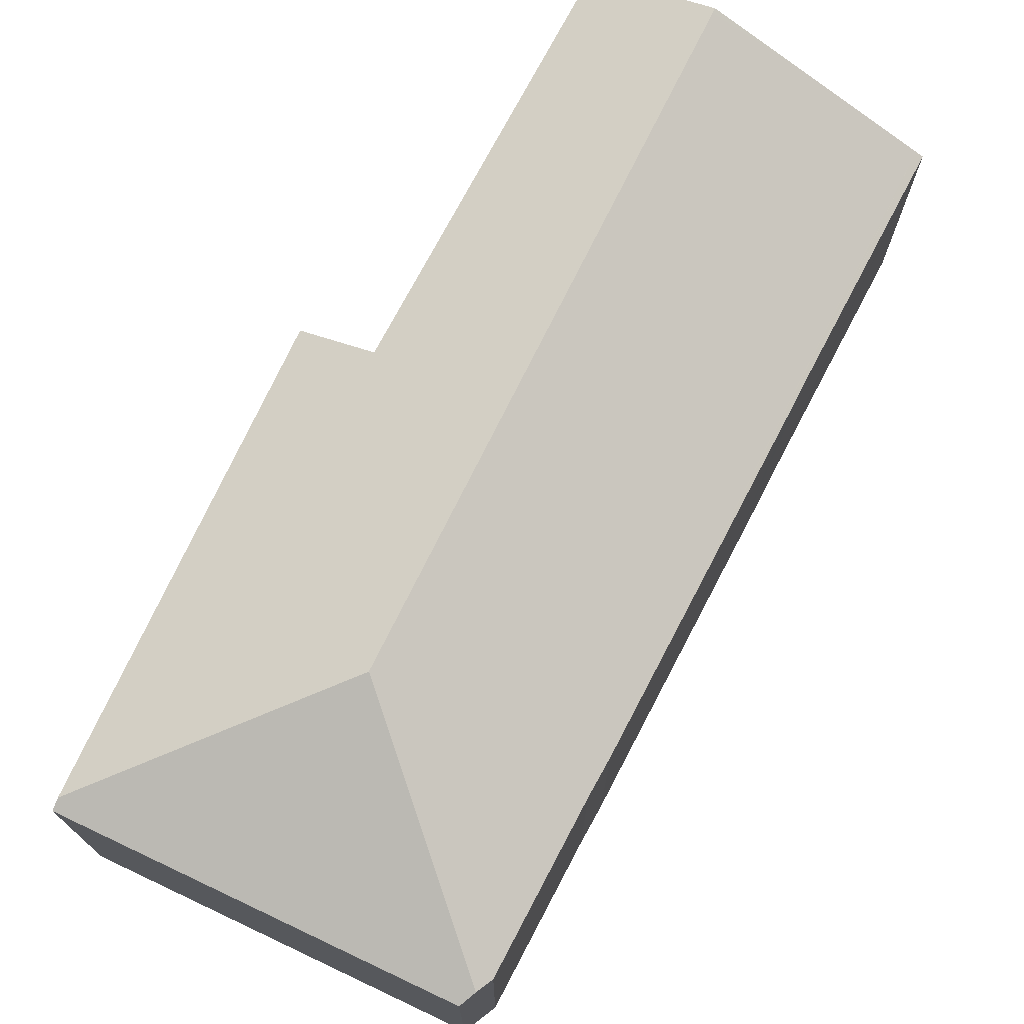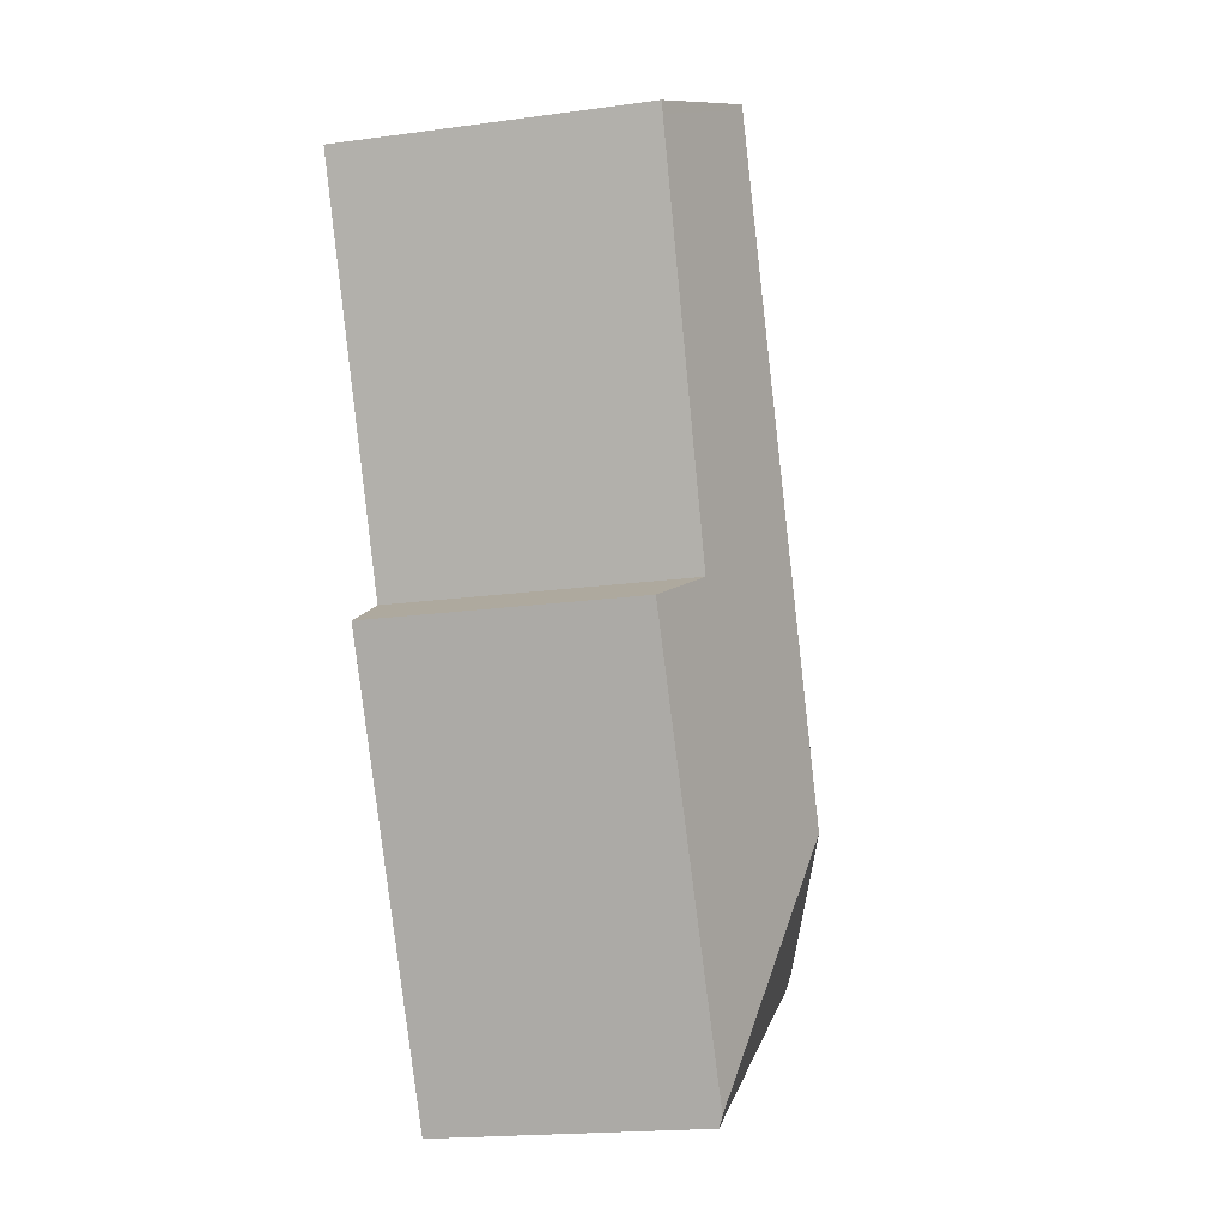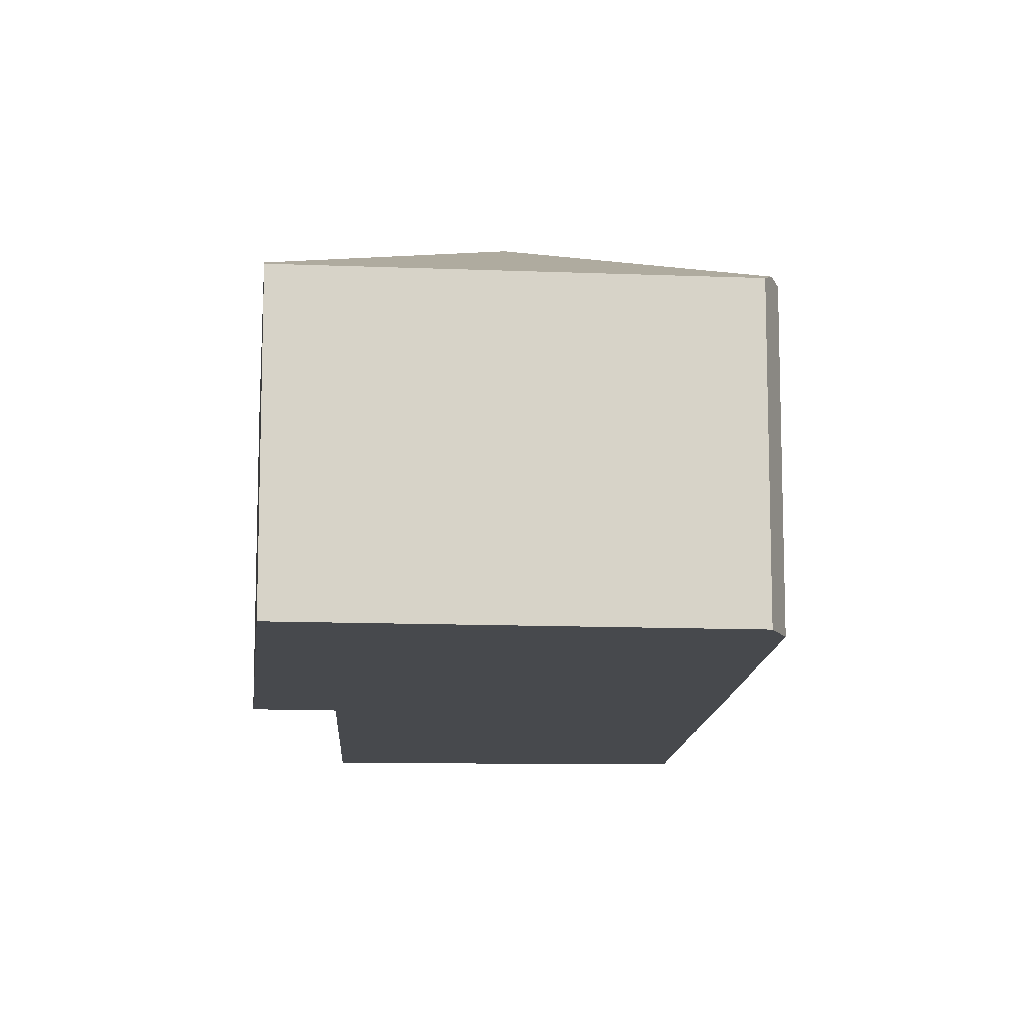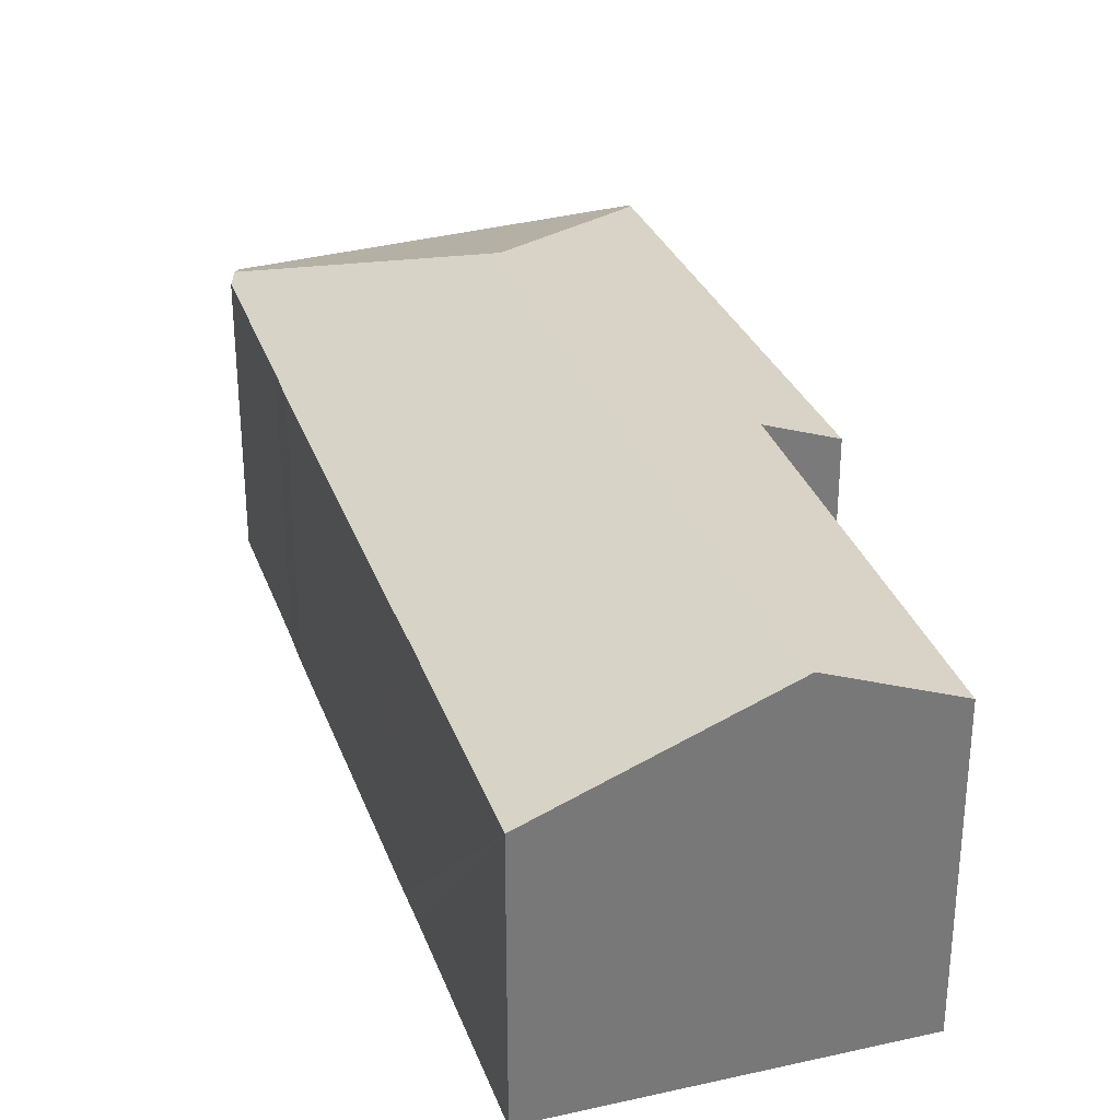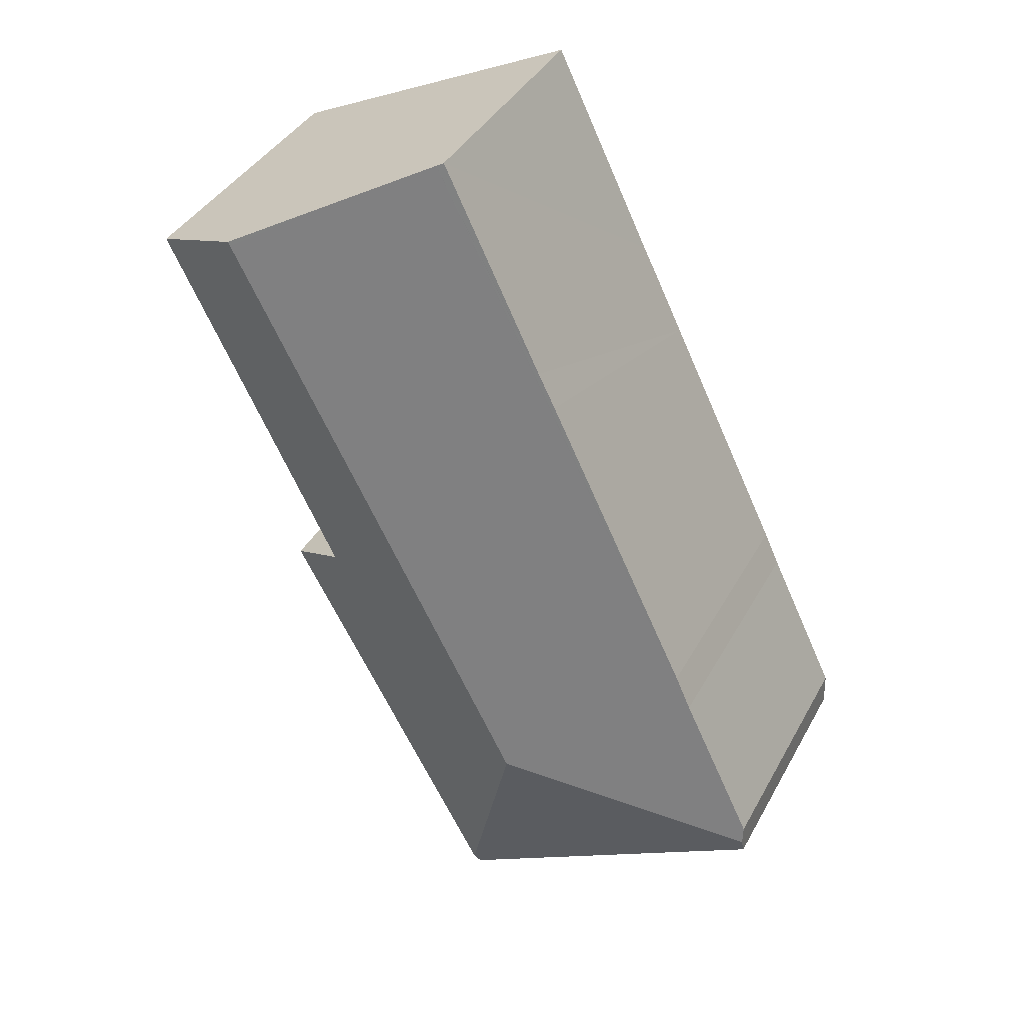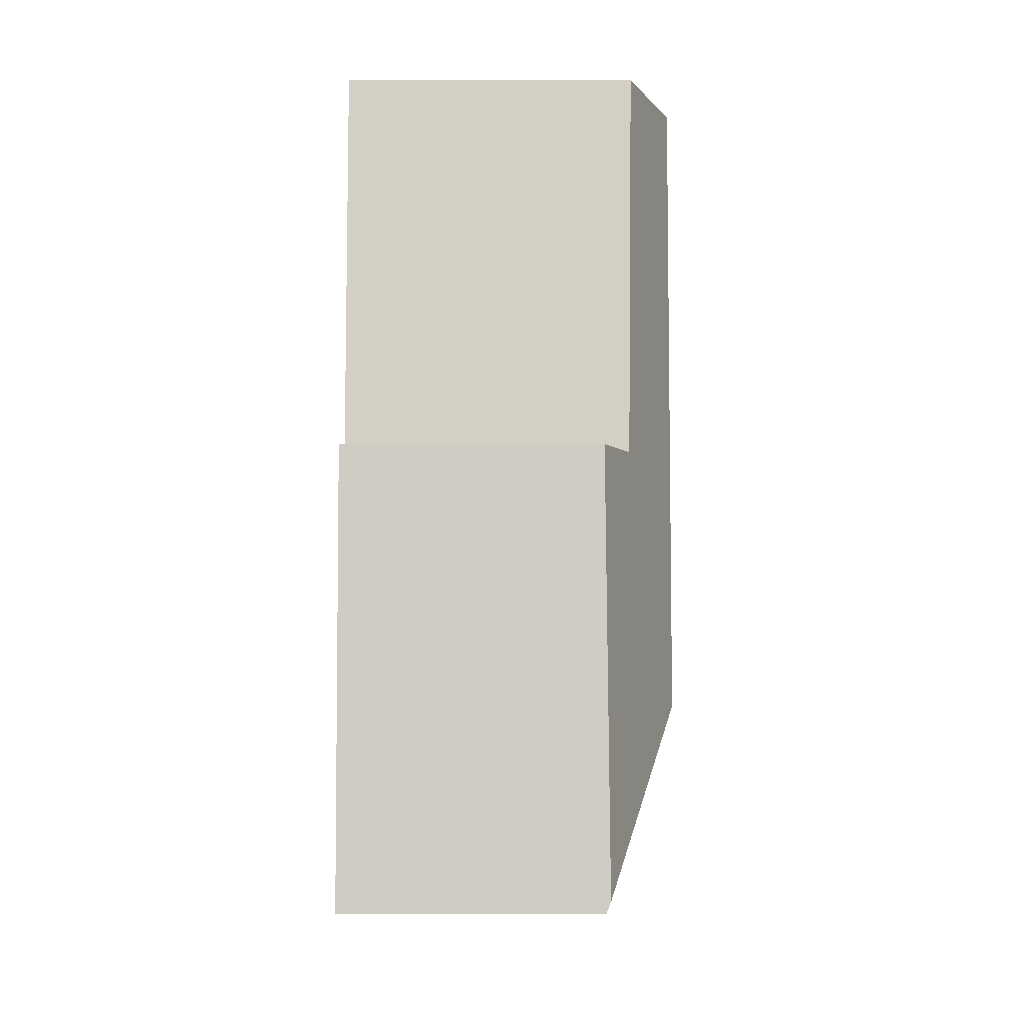
<metadata>
{"format":"obj","ext":"obj","renderer":"f3d","projection":"perspective","resolution":1024,"background":"white","views":[{"elev":74.5,"azim":-126.3,"up":"+Y"},{"elev":-19.3,"azim":104.3,"up":"+Z"},{"elev":-12.1,"azim":-157.1,"up":"+Y"},{"elev":32.6,"azim":7.8,"up":"+Y"},{"elev":38.6,"azim":-154.0,"up":"+Z"},{"elev":-34.0,"azim":90.0,"up":"+Z"}]}
</metadata>
<code>
v  0.013 8.001 0.515
v  9.639 7.82 -5.212
v  0 7.82 4.788e-16
v  7.417 10.19 2.801
v  9.801 7.952 -4.917
v  10.73 7.78 22.52
v  7.552 7.759 16.47
v  10.54 7.696 22.61
v  7.028 7.764 15.43
v  6.207 7.78 13.75
v  2.676 7.847 6.53
v  2.196 7.867 5.486
v  13.88 9.157 21.04
v  0.026 7.912 1.03
v  16.18 10.19 19.8
v  16.25 10.19 19.93
v  16.19 7.82 6.739
v  14.32 8.665 7.787
v  19.28 8.797 18.12
v  19.42 8.801 18.43
v  0.026 -6.307e-17 1.03
v  2.196 -3.359e-16 5.486
v  2.676 -3.998e-16 6.53
v  6.207 -8.417e-16 13.75
v  7.028 -9.445e-16 15.43
v  7.552 -1.009e-15 16.47
v  10.54 -1.385e-15 22.61
v  16.25 -1.22e-15 19.93
v  19.42 -1.128e-15 18.43
v  10.73 -1.379e-15 22.52
v  13.88 -1.288e-15 21.04
v  14.32 -4.768e-16 7.787
v  16.19 -4.126e-16 6.739
v  19.28 -1.11e-15 18.12
v  9.801 3.011e-16 -4.917
v  9.639 3.191e-16 -5.212
v  0 0 0
v  0.013 -3.153e-17 0.515
g defaultobject
f 1 2 3
f 2 1 4
f 2 4 5
f 6 7 8
f 7 6 9
f 9 6 10
f 10 6 11
f 11 6 12
f 12 6 13
f 12 13 14
f 14 13 1
f 1 13 4
f 4 13 15
f 15 13 16
f 4 17 5
f 17 4 18
f 18 4 15
f 18 15 19
f 19 15 20
f 20 15 16
f 21 12 14
f 12 21 22
f 22 11 12
f 11 22 23
f 23 10 11
f 10 23 24
f 10 24 9
f 9 24 7
f 7 24 8
f 8 24 25
f 8 25 26
f 8 26 27
f 27 6 8
f 6 27 13
f 13 27 16
f 16 27 20
f 20 27 28
f 20 28 29
f 28 27 30
f 28 30 31
f 32 17 18
f 17 32 33
f 29 19 20
f 19 29 18
f 18 29 32
f 32 29 34
f 33 5 17
f 5 33 35
f 5 35 2
f 2 35 36
f 36 3 2
f 3 36 37
f 3 14 1
f 14 3 21
f 21 3 38
f 38 3 37
f 28 34 29
f 34 28 31
f 34 31 30
f 34 30 27
f 34 27 26
f 34 26 32
f 32 26 25
f 32 25 24
f 32 24 23
f 32 23 33
f 33 23 35
f 35 23 22
f 35 22 21
f 35 21 38
f 35 38 37
f 35 37 36

</code>
